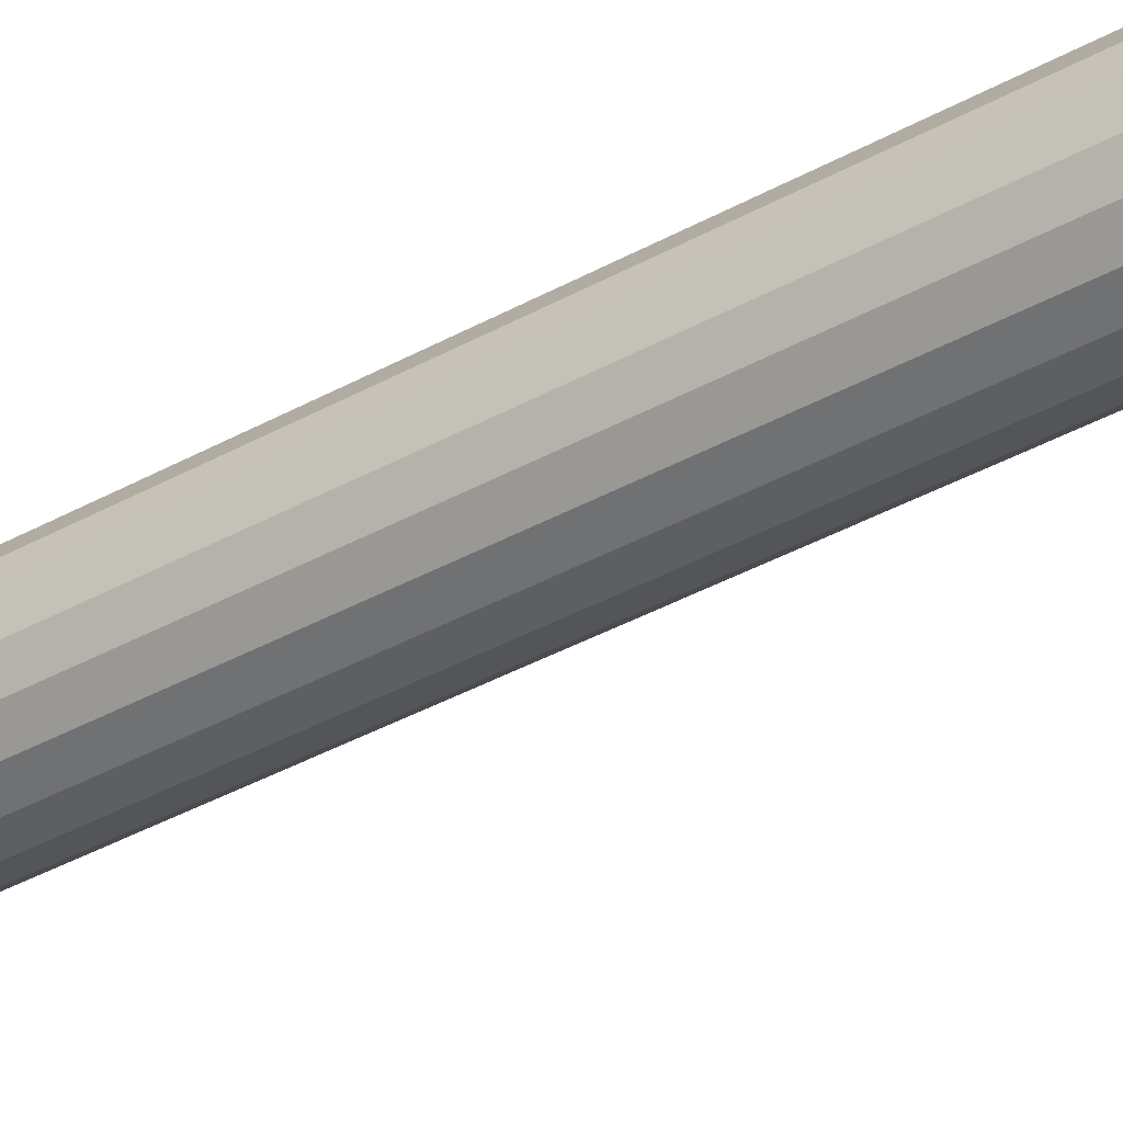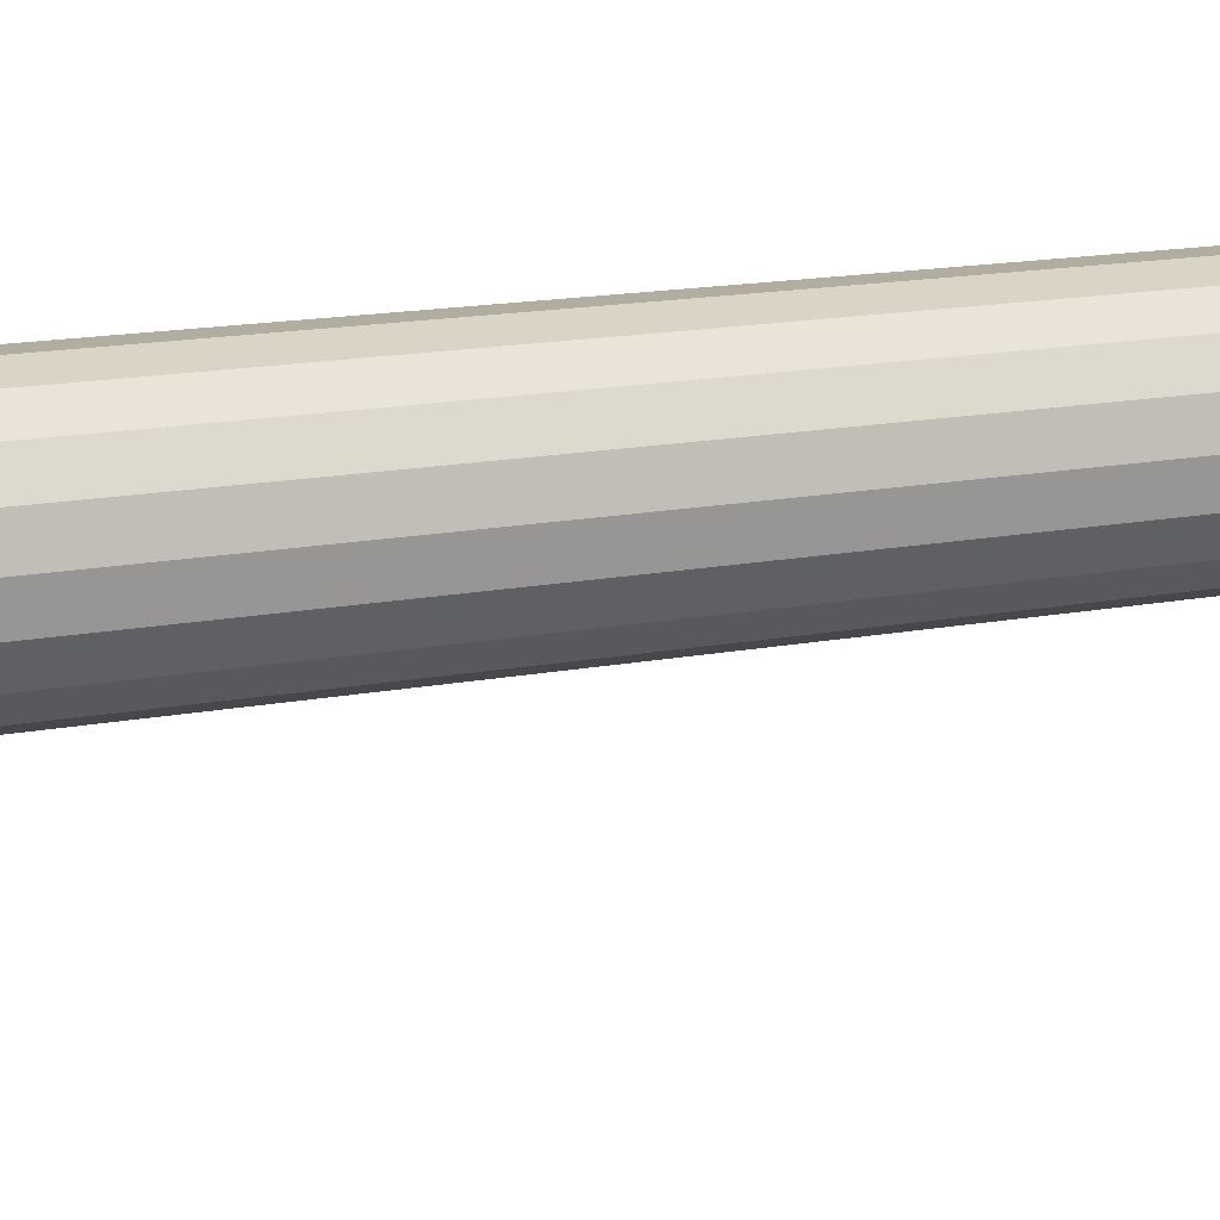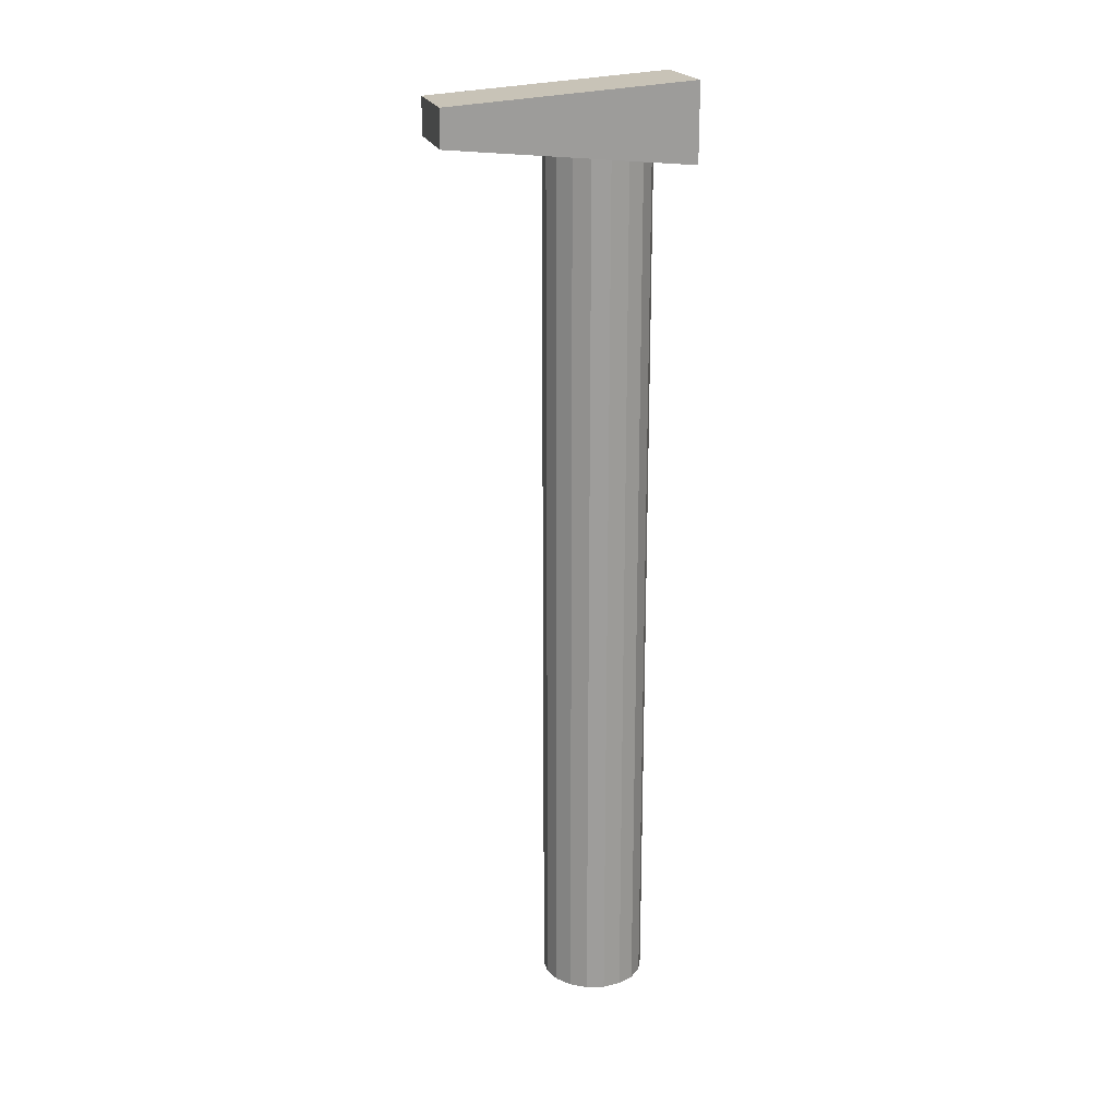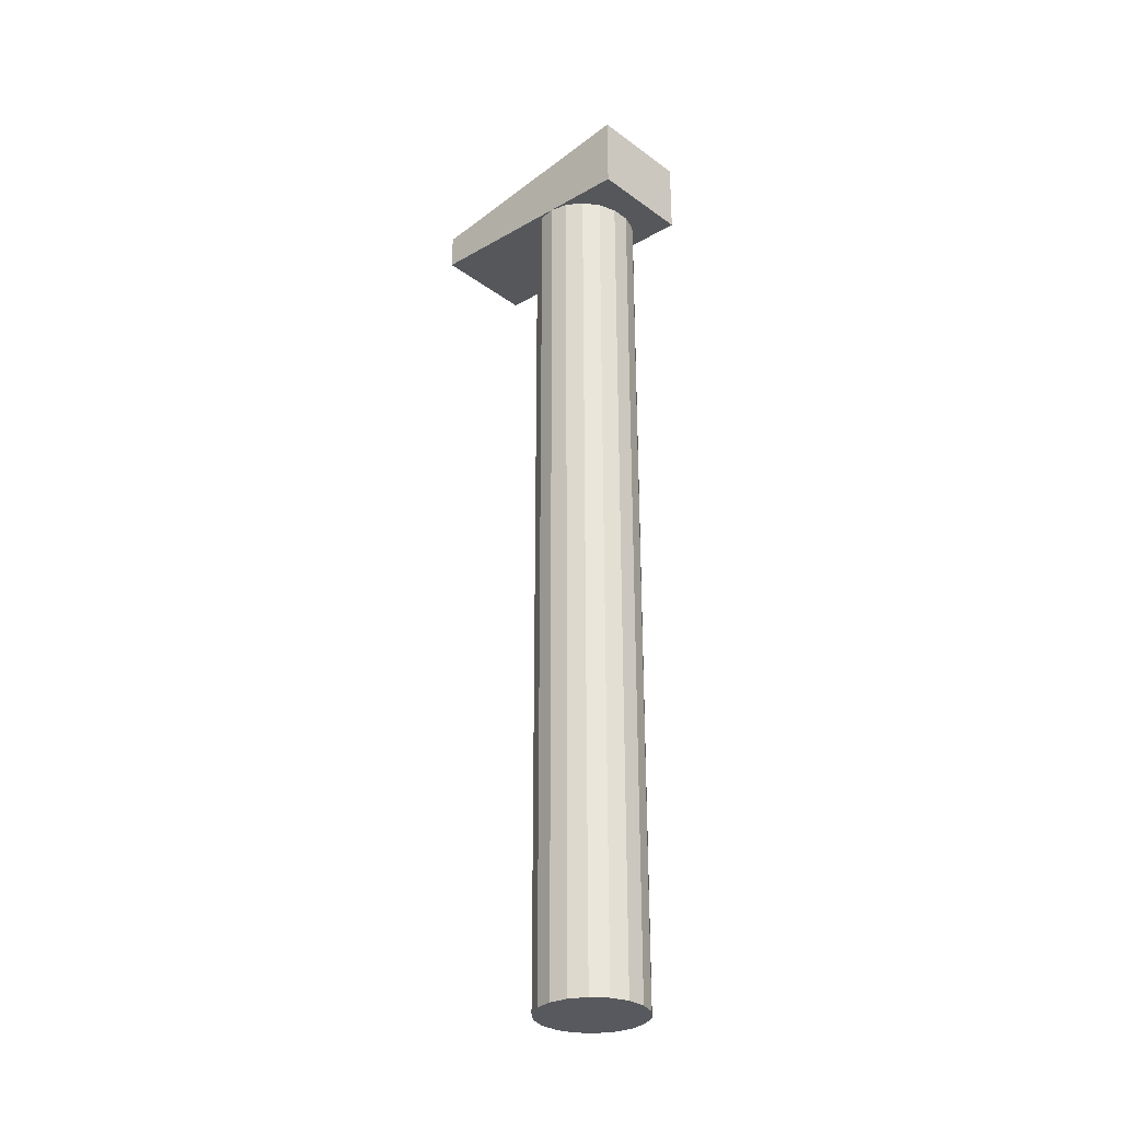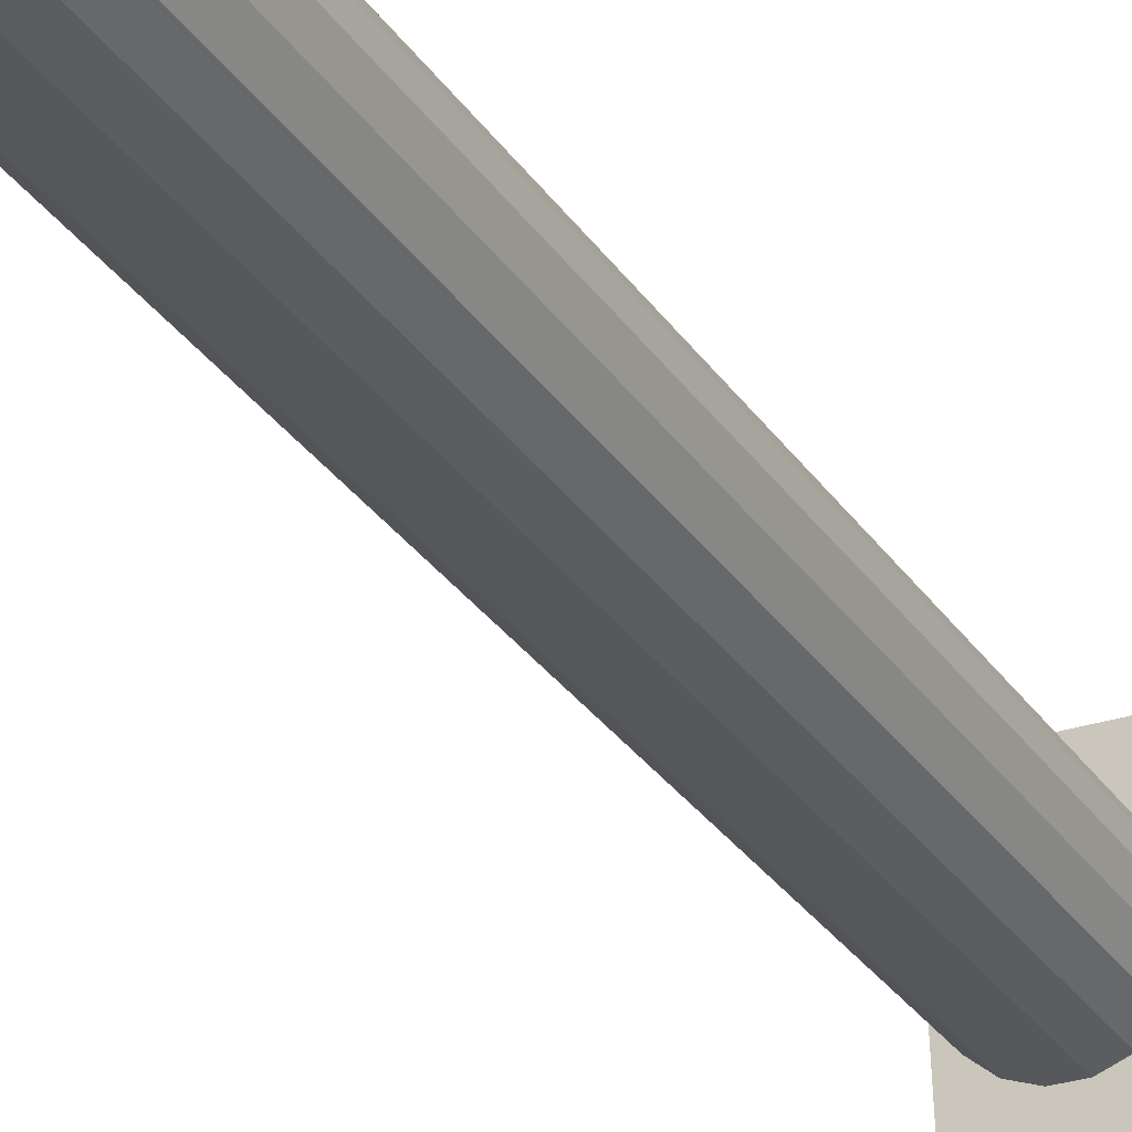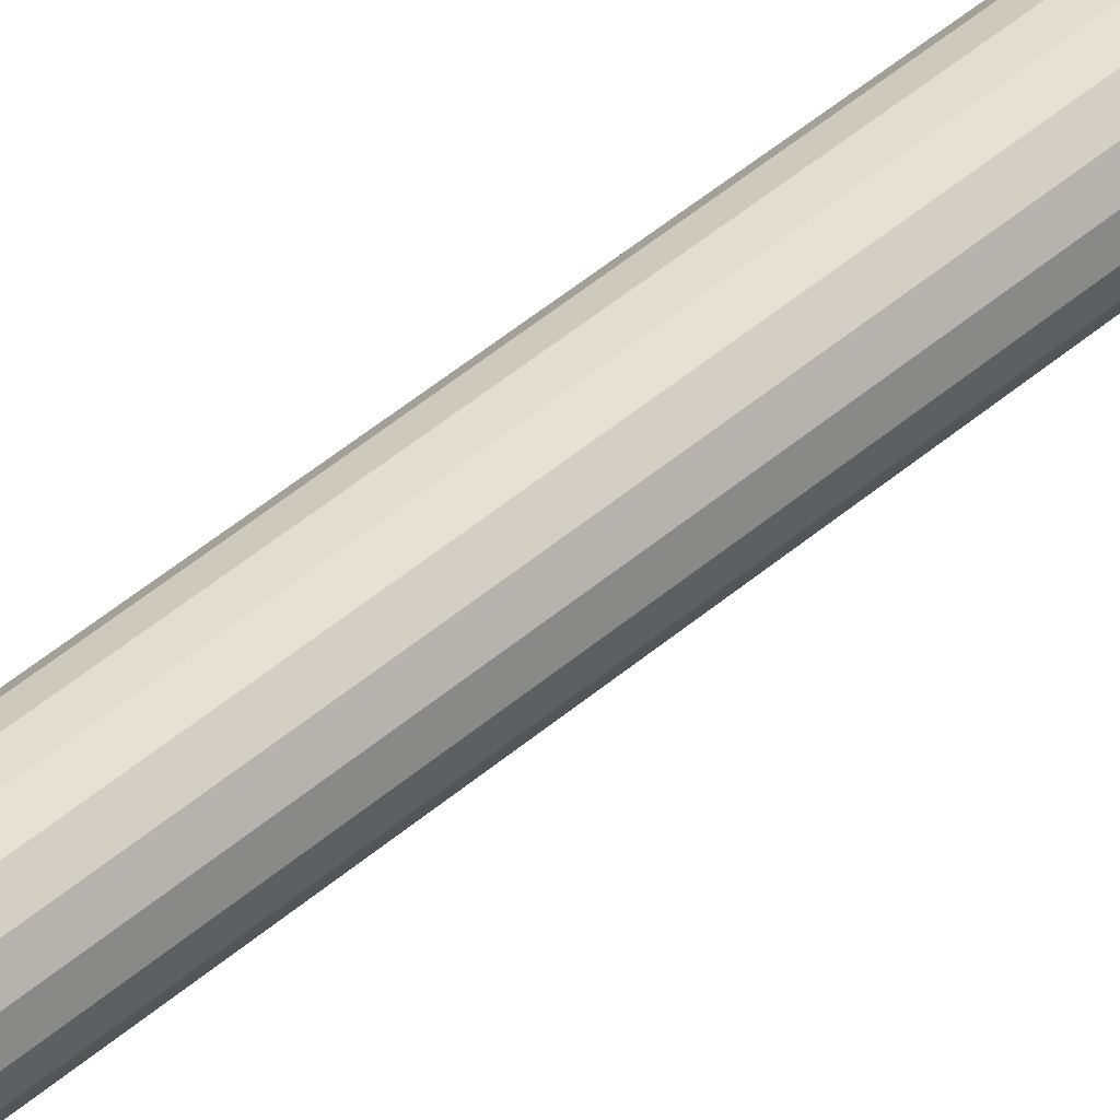
<metadata>
{"format":"obj","ext":"obj","renderer":"f3d","projection":"perspective","resolution":1024,"background":"white","views":[{"elev":-40.2,"azim":-55.9,"up":"+Y"},{"elev":10.5,"azim":-120.9,"up":"+Y"},{"elev":19.8,"azim":77.2,"up":"+Z"},{"elev":-30.4,"azim":133.9,"up":"+Z"},{"elev":-28.4,"azim":-153.6,"up":"+Y"},{"elev":64.2,"azim":51.6,"up":"+Y"}]}
</metadata>
<code>
o Group01
o Cylinder10
v -134.7 0.6881 -30.1
v -127.2 0.6881 -30.1
v -127.6 3.249 -30.1
v -128.9 5.501 -30.1
v -130.9 7.173 -30.1
v -133.4 8.062 -30.1
v -136 8.062 -30.1
v -138.4 7.173 -30.1
v -140.4 5.501 -30.1
v -141.7 3.249 -30.1
v -142.2 0.6881 -30.1
v -141.7 -1.873 -30.1
v -140.4 -4.125 -30.1
v -138.4 -5.797 -30.1
v -136 -6.686 -30.1
v -133.4 -6.686 -30.1
v -130.9 -5.797 -30.1
v -128.9 -4.125 -30.1
v -127.6 -1.873 -30.1
v -127.2 0.6881 28
v -127.6 3.249 28
v -128.9 5.501 28
v -130.9 7.173 28
v -133.4 8.062 28
v -136 8.062 28
v -138.4 7.173 28
v -140.4 5.501 28
v -141.7 3.249 28
v -142.2 0.6881 28
v -141.7 -1.873 28
v -140.4 -4.125 28
v -138.4 -5.797 28
v -136 -6.686 28
v -133.4 -6.686 28
v -130.9 -5.797 28
v -128.9 -4.125 28
v -127.6 -1.873 28
v -127.2 0.6881 44.82
v -127.6 3.249 44.82
v -128.9 5.501 44.82
v -130.9 7.173 44.82
v -133.4 8.062 44.82
v -136 8.062 44.82
v -138.4 7.173 44.82
v -140.4 5.501 44.82
v -141.7 3.249 44.82
v -142.2 0.6881 44.82
v -141.7 -1.873 44.82
v -140.4 -4.125 44.82
v -138.4 -5.797 44.82
v -136 -6.686 44.82
v -133.4 -6.686 44.82
v -130.9 -5.797 44.82
v -128.9 -4.125 44.82
v -127.6 -1.873 44.82
v -127.2 0.6881 61.64
v -127.6 3.249 61.64
v -128.9 5.501 61.64
v -130.9 7.173 61.64
v -133.4 8.062 61.64
v -136 8.062 61.64
v -138.4 7.173 61.64
v -140.4 5.501 61.64
v -141.7 3.249 61.64
v -142.2 0.6881 61.64
v -141.7 -1.873 61.64
v -140.4 -4.125 61.64
v -138.4 -5.797 61.64
v -136 -6.686 61.64
v -133.4 -6.686 61.64
v -130.9 -5.797 61.64
v -128.9 -4.125 61.64
v -127.6 -1.873 61.64
v -127.2 0.6881 78.46
v -127.6 3.249 78.46
v -128.9 5.501 78.46
v -130.9 7.173 78.46
v -133.4 8.062 78.46
v -136 8.062 78.46
v -138.4 7.173 78.46
v -140.4 5.501 78.46
v -141.7 3.249 78.46
v -142.2 0.6881 78.46
v -141.7 -1.873 78.46
v -140.4 -4.125 78.46
v -138.4 -5.797 78.46
v -136 -6.686 78.46
v -133.4 -6.686 78.46
v -130.9 -5.797 78.46
v -128.9 -4.125 78.46
v -127.6 -1.873 78.46
v -127.2 0.6881 95.29
v -127.6 3.249 95.29
v -128.9 5.501 95.29
v -130.9 7.173 95.29
v -133.4 8.062 95.29
v -136 8.062 95.29
v -138.4 7.173 95.29
v -140.4 5.501 95.29
v -141.7 3.249 95.29
v -142.2 0.6881 95.29
v -141.7 -1.873 95.29
v -140.4 -4.125 95.29
v -138.4 -5.797 95.29
v -136 -6.686 95.29
v -133.4 -6.686 95.29
v -130.9 -5.797 95.29
v -128.9 -4.125 95.29
v -127.6 -1.873 95.29
v -134.7 0.6881 95.29
f 1 3 2
f 1 4 3
f 1 5 4
f 1 6 5
f 1 7 6
f 1 8 7
f 1 9 8
f 1 10 9
f 1 11 10
f 1 12 11
f 1 13 12
f 1 14 13
f 1 15 14
f 1 16 15
f 1 17 16
f 1 18 17
f 1 19 18
f 1 2 19
f 2 21 20
f 2 3 21
f 3 22 21
f 3 4 22
f 4 23 22
f 4 5 23
f 5 24 23
f 5 6 24
f 6 25 24
f 6 7 25
f 7 26 25
f 7 8 26
f 8 27 26
f 8 9 27
f 9 28 27
f 9 10 28
f 10 29 28
f 10 11 29
f 11 30 29
f 11 12 30
f 12 31 30
f 12 13 31
f 13 32 31
f 13 14 32
f 14 33 32
f 14 15 33
f 15 34 33
f 15 16 34
f 16 35 34
f 16 17 35
f 17 36 35
f 17 18 36
f 18 37 36
f 18 19 37
f 19 20 37
f 19 2 20
f 20 39 38
f 20 21 39
f 21 40 39
f 21 22 40
f 22 41 40
f 22 23 41
f 23 42 41
f 23 24 42
f 24 43 42
f 24 25 43
f 25 44 43
f 25 26 44
f 26 45 44
f 26 27 45
f 27 46 45
f 27 28 46
f 28 47 46
f 28 29 47
f 29 48 47
f 29 30 48
f 30 49 48
f 30 31 49
f 31 50 49
f 31 32 50
f 32 51 50
f 32 33 51
f 33 52 51
f 33 34 52
f 34 53 52
f 34 35 53
f 35 54 53
f 35 36 54
f 36 55 54
f 36 37 55
f 37 38 55
f 37 20 38
f 38 57 56
f 38 39 57
f 39 58 57
f 39 40 58
f 40 59 58
f 40 41 59
f 41 60 59
f 41 42 60
f 42 61 60
f 42 43 61
f 43 62 61
f 43 44 62
f 44 63 62
f 44 45 63
f 45 64 63
f 45 46 64
f 46 65 64
f 46 47 65
f 47 66 65
f 47 48 66
f 48 67 66
f 48 49 67
f 49 68 67
f 49 50 68
f 50 69 68
f 50 51 69
f 51 70 69
f 51 52 70
f 52 71 70
f 52 53 71
f 53 72 71
f 53 54 72
f 54 73 72
f 54 55 73
f 55 56 73
f 55 38 56
f 56 75 74
f 56 57 75
f 57 76 75
f 57 58 76
f 58 77 76
f 58 59 77
f 59 78 77
f 59 60 78
f 60 79 78
f 60 61 79
f 61 80 79
f 61 62 80
f 62 81 80
f 62 63 81
f 63 82 81
f 63 64 82
f 64 83 82
f 64 65 83
f 65 84 83
f 65 66 84
f 66 85 84
f 66 67 85
f 67 86 85
f 67 68 86
f 68 87 86
f 68 69 87
f 69 88 87
f 69 70 88
f 70 89 88
f 70 71 89
f 71 90 89
f 71 72 90
f 72 91 90
f 72 73 91
f 73 74 91
f 73 56 74
f 74 93 92
f 74 75 93
f 75 94 93
f 75 76 94
f 76 95 94
f 76 77 95
f 77 96 95
f 77 78 96
f 78 97 96
f 78 79 97
f 79 98 97
f 79 80 98
f 80 99 98
f 80 81 99
f 81 100 99
f 81 82 100
f 82 101 100
f 82 83 101
f 83 102 101
f 83 84 102
f 84 103 102
f 84 85 103
f 85 104 103
f 85 86 104
f 86 105 104
f 86 87 105
f 87 106 105
f 87 88 106
f 88 107 106
f 88 89 107
f 89 108 107
f 89 90 108
f 90 109 108
f 90 91 109
f 91 92 109
f 91 74 92
f 110 92 93
f 110 93 94
f 110 94 95
f 110 95 96
f 110 96 97
f 110 97 98
f 110 98 99
f 110 99 100
f 110 100 101
f 110 101 102
f 110 102 103
f 110 103 104
f 110 104 105
f 110 105 106
f 110 106 107
f 110 107 108
f 110 108 109
f 110 109 92
o Box02
v -141.7 -21.84 96.28
v -127.1 -21.84 96.28
v -141.7 12.47 93.29
v -127.1 12.47 93.29
v -141.7 -21.84 101.5
v -127.1 -21.84 101.5
v -141.7 12.47 104.2
v -127.1 12.47 104.2
v -141.7 -21.84 104.2
f 111 113 114
f 114 112 111
f 115 116 118
f 118 117 115
f 111 112 116
f 116 115 111
f 112 114 118
f 118 116 112
f 114 113 117
f 117 118 114
f 113 111 115
f 115 117 113

</code>
